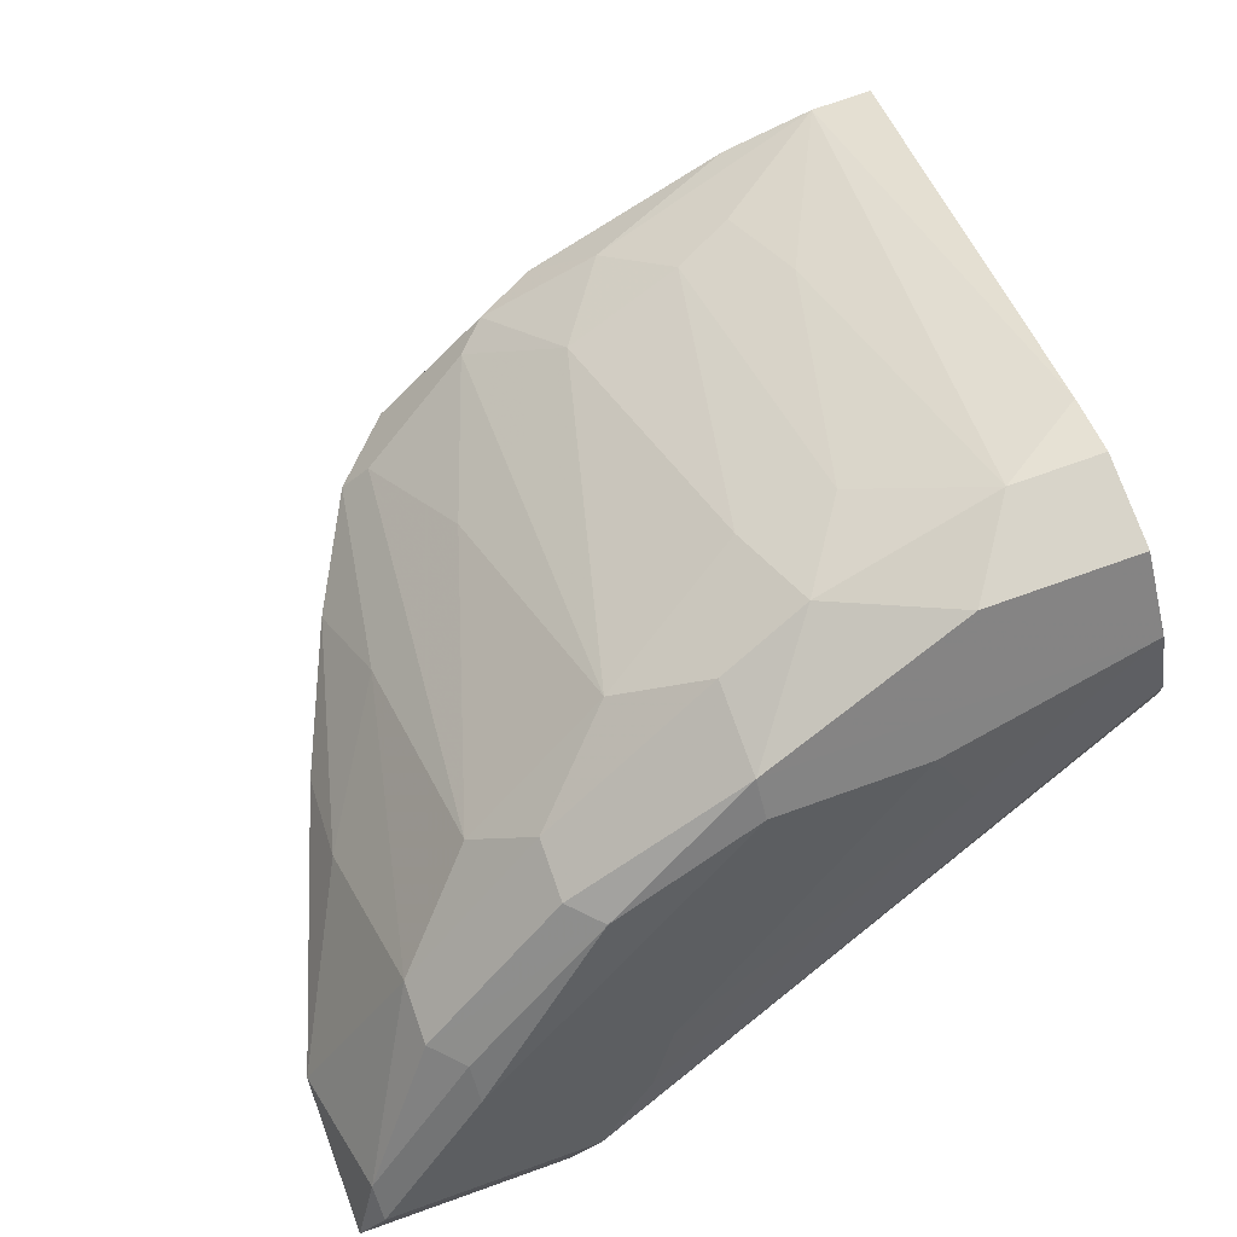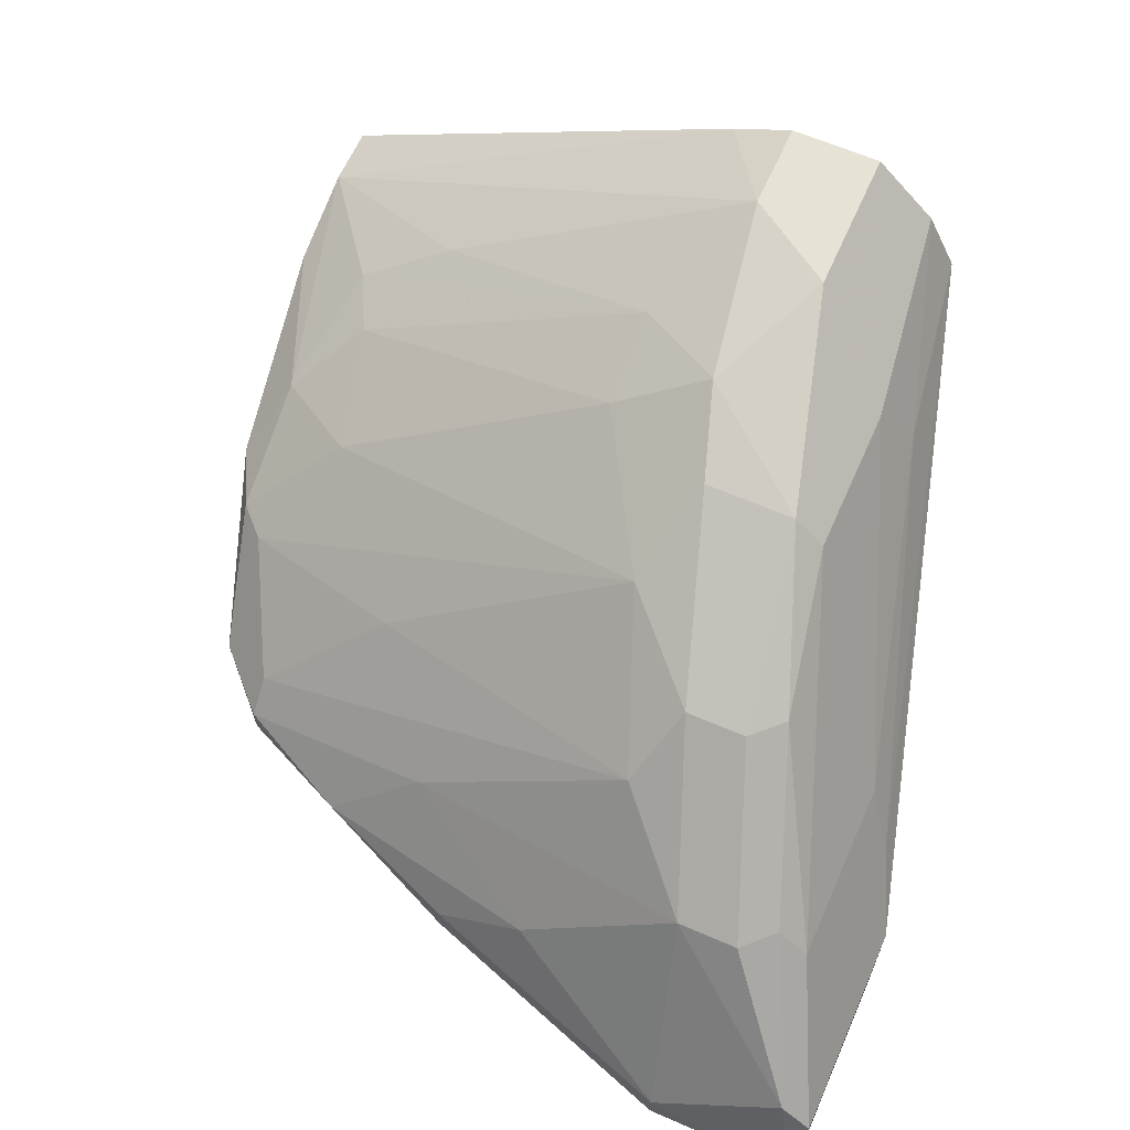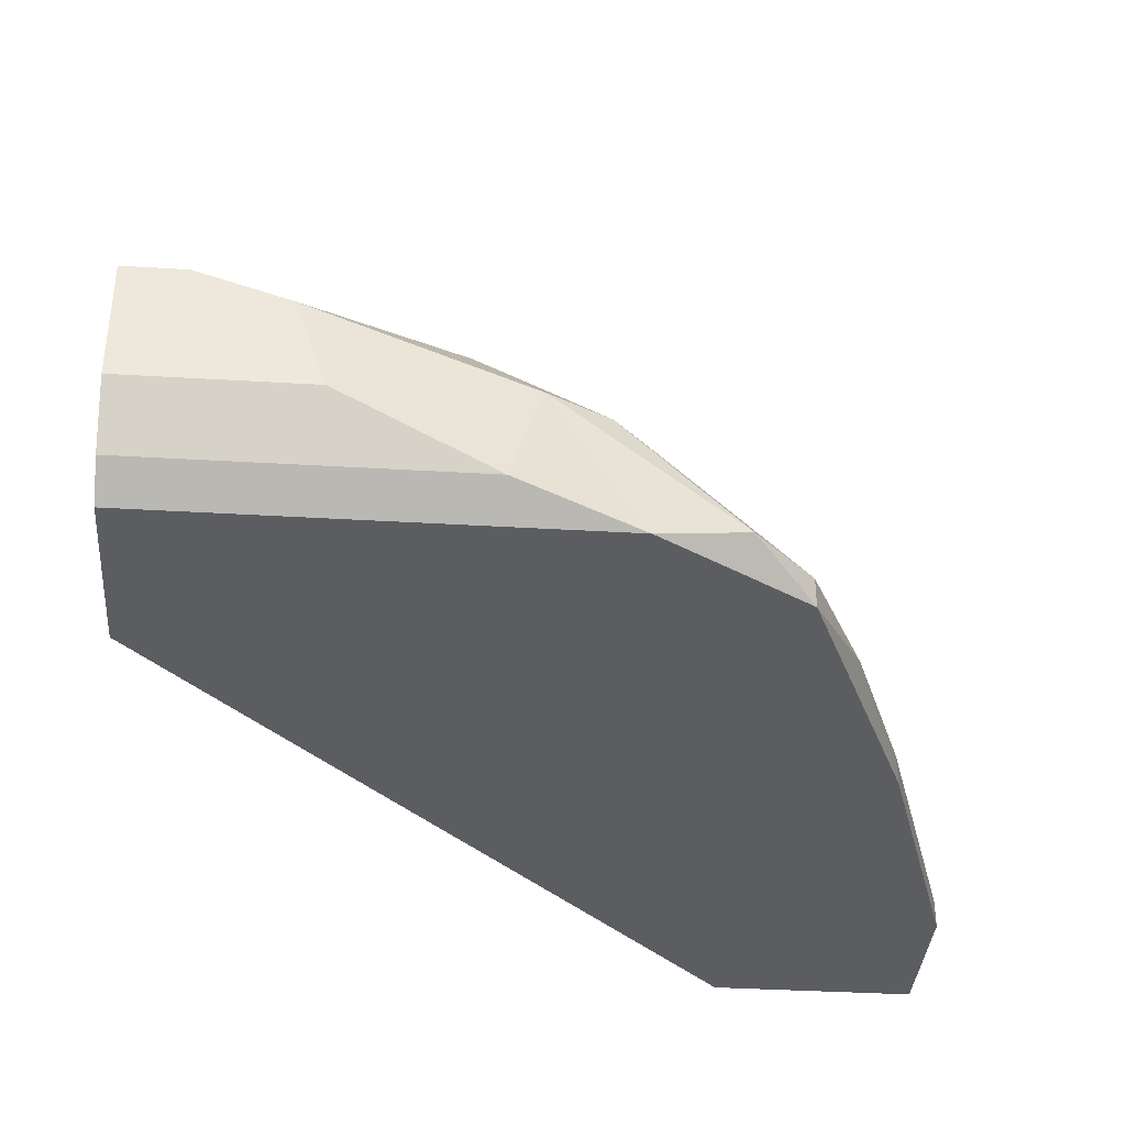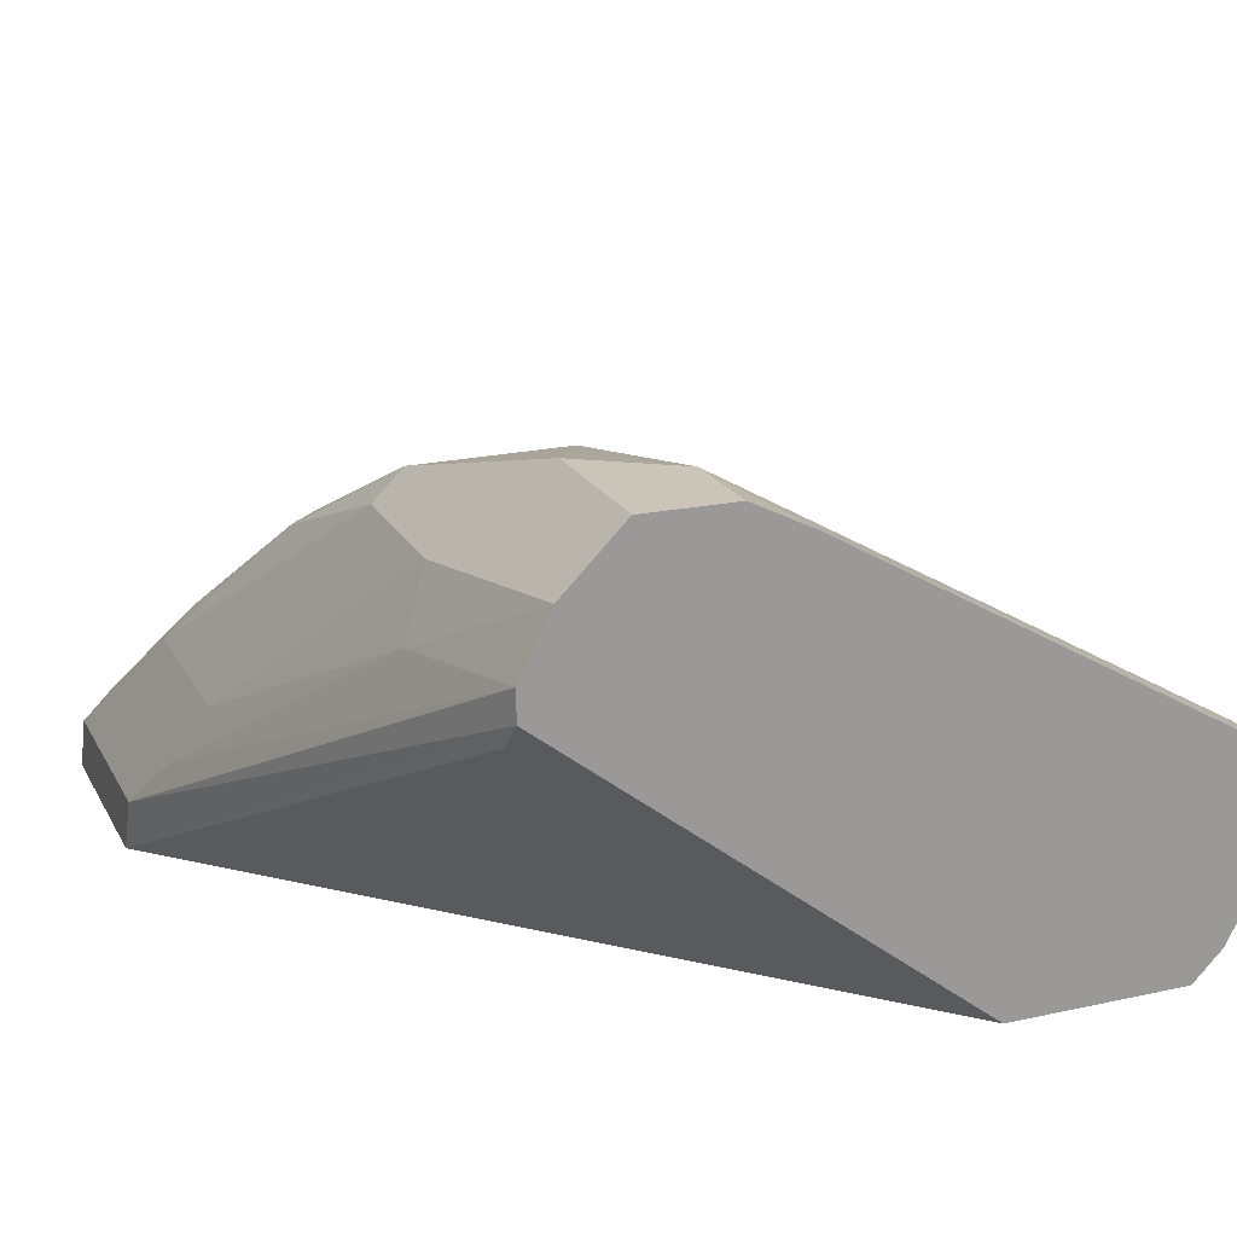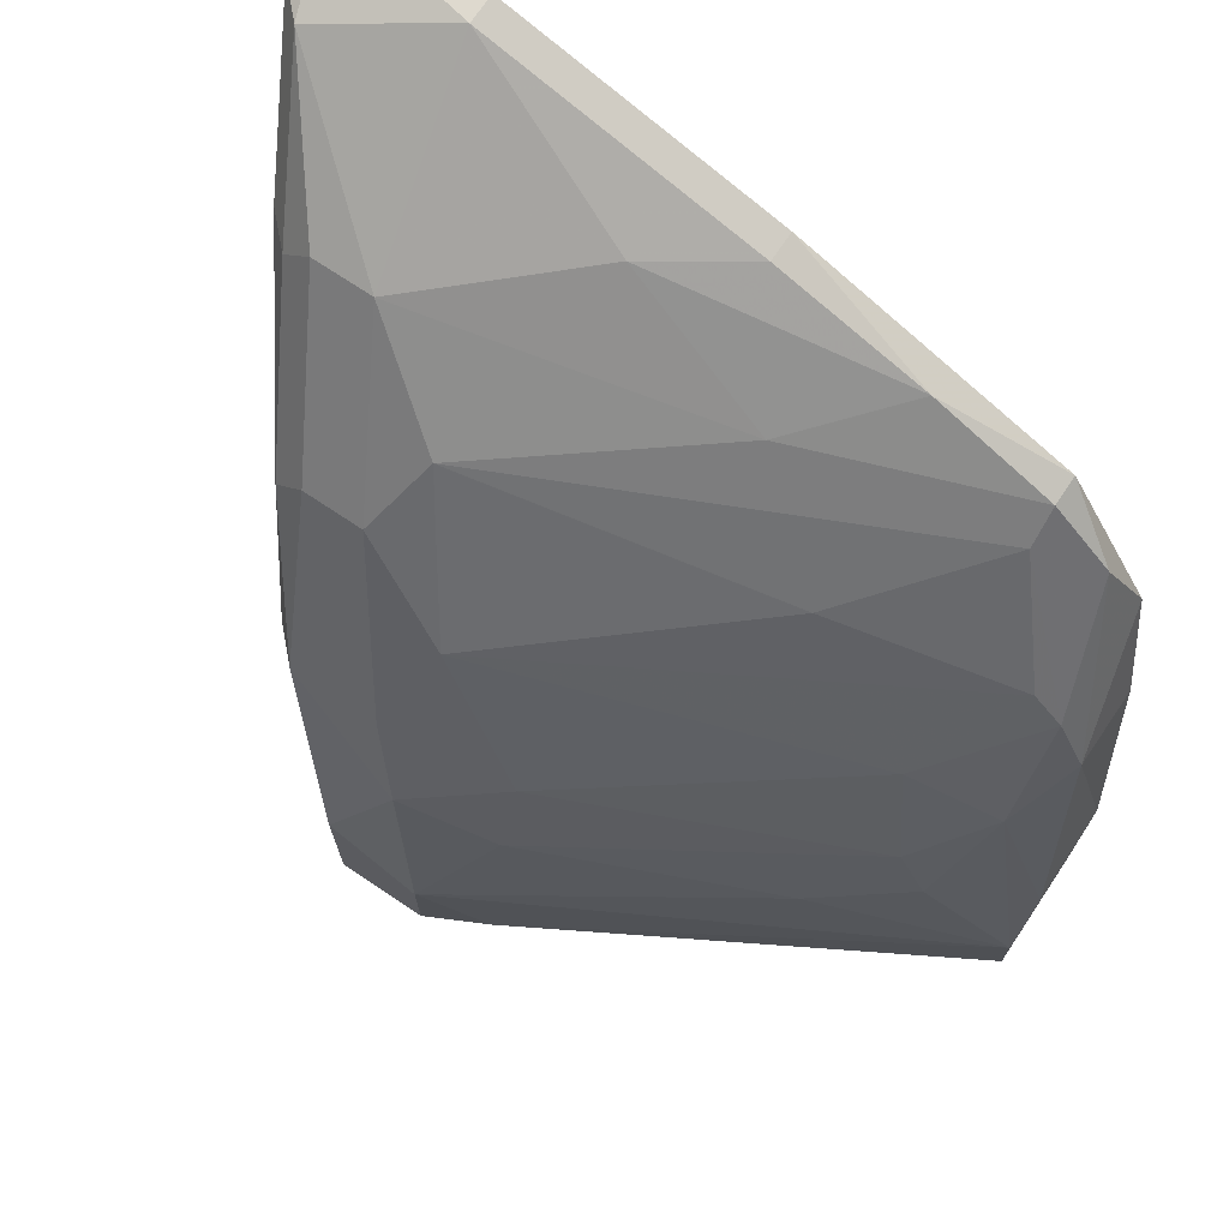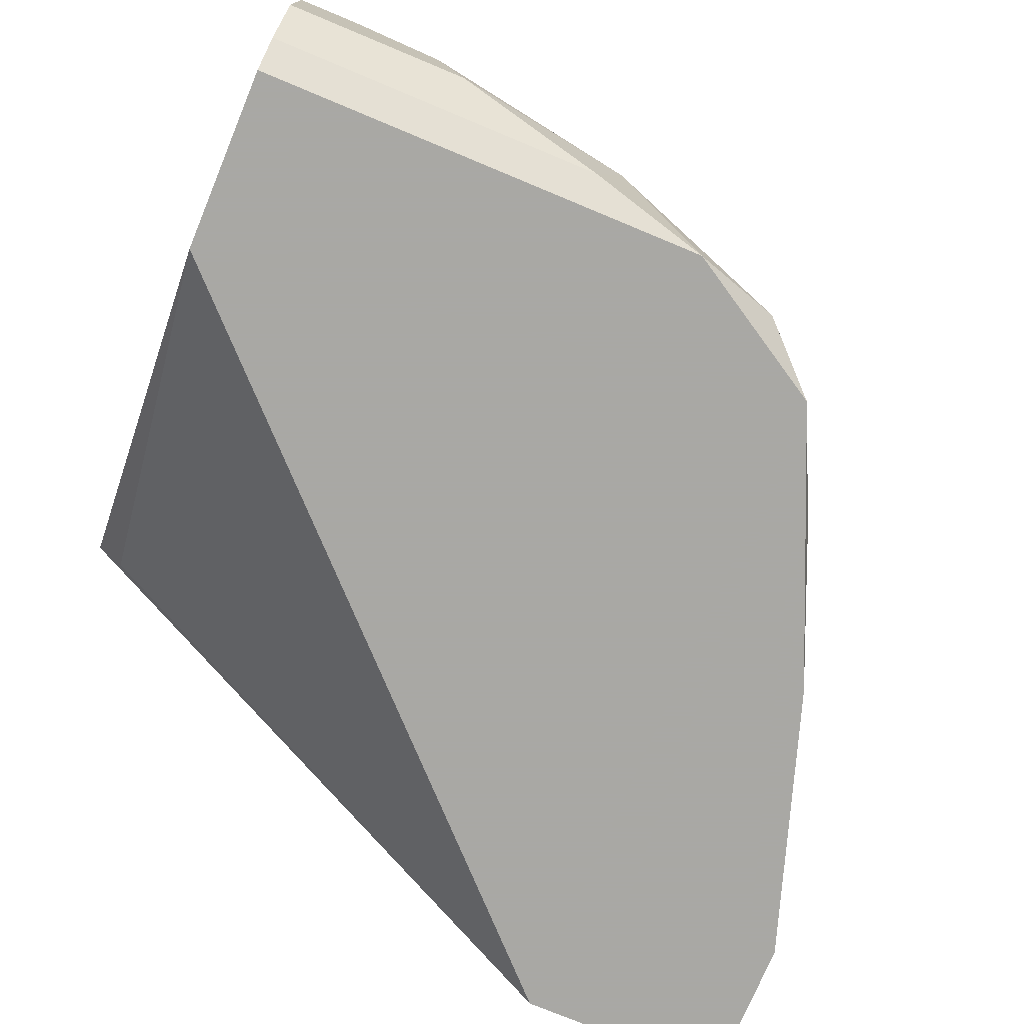
<metadata>
{"format":"obj","ext":"obj","renderer":"f3d","projection":"perspective","resolution":1024,"background":"white","views":[{"elev":75.3,"azim":70.5,"up":"+Y"},{"elev":63.3,"azim":23.8,"up":"+Y"},{"elev":-37.2,"azim":-94.4,"up":"+Y"},{"elev":20.4,"azim":158.4,"up":"+Y"},{"elev":71.5,"azim":-146.1,"up":"+Z"},{"elev":-75.0,"azim":-112.6,"up":"+Y"}]}
</metadata>
<code>
v -0.01267 0.01379 0.01604
v -0.01267 0.01453 0.0153
v -0.01267 0.01304 0.01604
v -0.01267 0.01826 0.01008
v 0.000745 0.02124 0.01381
v 0.000745 0.02124 0.005608
v 0.000745 0.01379 0.02126
v 0.000745 0.01304 0.02126
v -0.01044 0.01304 0.001133
v -0.002982 0.02347 0.01008
v -0.002237 0.01975 0.01604
v -0.002237 0.02497 0.001133
v -0.002237 0.02497 0.004861
v -0.01416 0.019 0.005608
v -0.01416 0.01379 0.01455
v -0.01416 0.01602 0.01231
v 0.003728 0.01528 0.02052
v 0.003728 0.01602 0.01381
v -0.005964 0.02422 0.001133
v -0.005964 0.01379 0.01902
v -0.005964 0.01304 0.01902
v -0.005964 0.02273 0.008589
v -0.005964 0.02347 0.006353
v -0.004474 0.02497 0.003372
v -0.004474 0.02497 0.001133
v -0.0164 0.01751 0.004861
v -0.0164 0.01826 0.002625
v -0.0164 0.01826 0.001133
v -0.0164 0.01528 0.001133
v -0.0164 0.01528 0.005608
v -0.01193 0.02049 0.004861
v 0.001491 0.01826 0.01828
v 0.002236 0.01826 0.01753
v -0.009691 0.01751 0.01381
v -0.009691 0.01379 0.01753
v -0.001491 0.02124 0.01455
v -0.01342 0.019 0.007098
v -1e-06 0.02049 0.00188
v -1e-06 0.02124 0.001133
v -1e-06 0.02124 0.01455
v -1e-06 0.02198 0.001133
v -1e-06 0.01826 0.01828
v -1e-06 0.02273 0.006353
v -1e-06 0.02273 0.01008
v 0.004474 0.01453 0.02052
v 0.004474 0.01453 0.0153
v 0.004474 0.01304 0.01604
v 0.004474 0.01304 0.02126
v -0.007453 0.01602 0.01679
v -0.003728 0.02422 0.007846
v -0.003728 0.02198 0.01231
v -0.003728 0.01528 0.01902
v -0.01565 0.01379 0.001133
v -0.01565 0.01379 0.009336
v -0.01565 0.01602 0.01008
v -0.01491 0.01751 0.008589
v -0.01491 0.01304 0.001133
v -0.01491 0.01304 0.01231
v -0.01491 0.01602 0.01157
v 0.002982 0.01751 0.01306
v 0.002982 0.01751 0.01753
v -0.000745 0.02347 0.001133
v -0.000745 0.02347 0.01008
f 34 16 2
f 29 28 39
f 29 39 9
f 47 3 9
f 39 28 12
f 3 47 48
f 9 3 58
f 29 9 57
f 9 58 57
f 28 29 26
f 48 47 45
f 12 28 25
f 24 12 25
f 1 3 35
f 39 47 38
f 9 39 38
f 47 9 38
f 39 12 41
f 45 18 61
f 33 45 61
f 63 12 13
f 50 63 13
f 24 50 13
f 12 24 13
f 57 58 54
f 3 48 8
f 48 7 8
f 11 51 34
f 47 39 46
f 45 47 46
f 18 45 46
f 39 41 46
f 41 18 46
f 7 48 17
f 42 7 17
f 48 45 17
f 45 33 17
f 7 42 52
f 28 26 27
f 54 58 55
f 58 3 15
f 1 59 15
f 3 1 15
f 59 55 15
f 55 58 15
f 26 29 30
f 29 54 30
f 55 26 30
f 54 55 30
f 59 4 56
f 14 27 56
f 27 26 56
f 55 59 56
f 26 55 56
f 63 40 5
f 33 61 5
f 51 11 36
f 11 42 36
f 40 63 36
f 42 40 36
f 4 51 22
f 40 42 32
f 17 33 32
f 42 17 32
f 33 5 32
f 5 40 32
f 63 50 10
f 36 63 10
f 51 36 10
f 50 22 10
f 22 51 10
f 12 63 62
f 63 43 62
f 41 12 62
f 50 24 23
f 22 50 23
f 35 3 21
f 3 8 21
f 8 7 21
f 4 59 16
f 51 4 16
f 34 51 16
f 29 57 53
f 54 29 53
f 57 54 53
f 14 56 37
f 56 4 37
f 4 22 37
f 23 14 37
f 22 23 37
f 43 63 44
f 61 43 44
f 63 5 44
f 5 61 44
f 25 28 19
f 24 25 19
f 28 27 19
f 27 24 19
f 11 1 49
f 42 11 49
f 1 35 49
f 52 42 49
f 35 52 49
f 24 27 31
f 27 14 31
f 23 24 31
f 14 23 31
f 18 41 6
f 62 43 6
f 41 62 6
f 7 52 20
f 52 35 20
f 35 21 20
f 21 7 20
f 43 61 60
f 61 18 60
f 18 6 60
f 6 43 60
f 59 1 2
f 1 11 2
f 11 34 2
f 16 59 2

</code>
